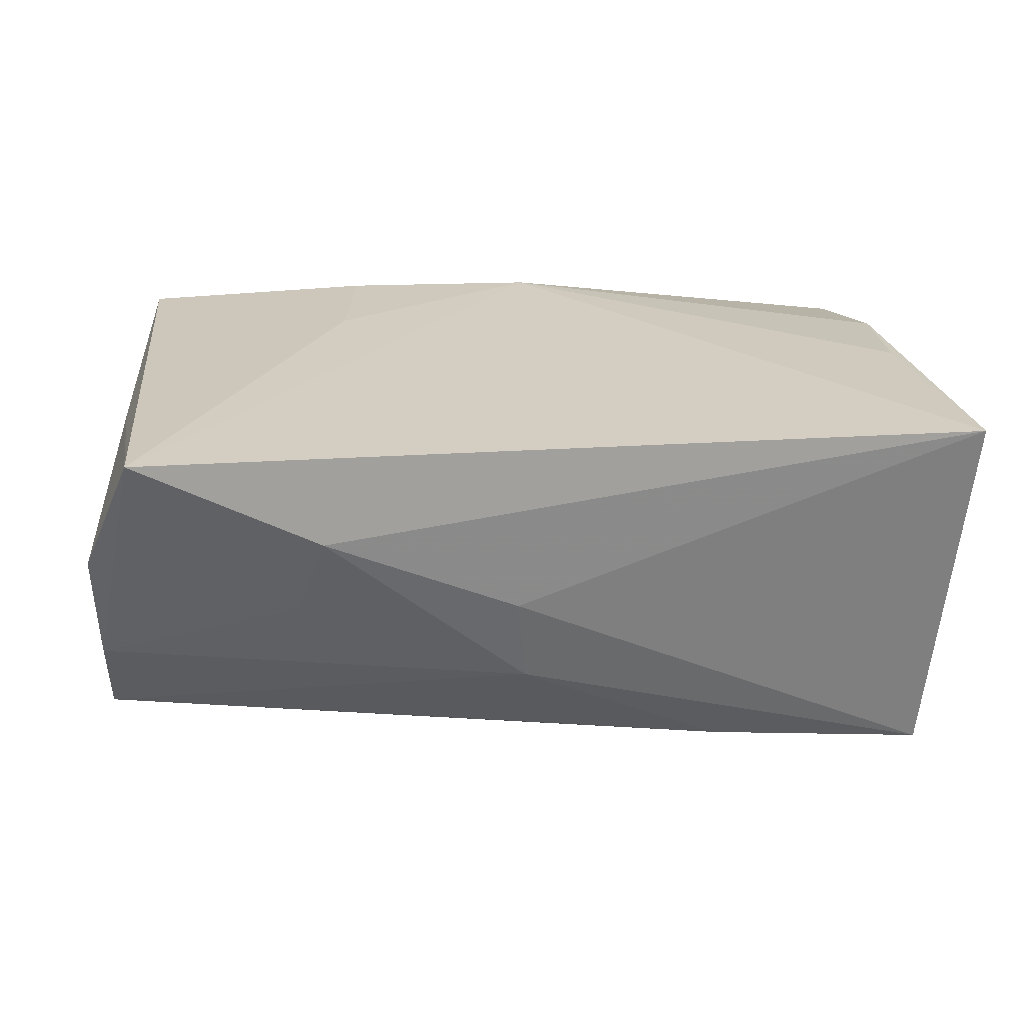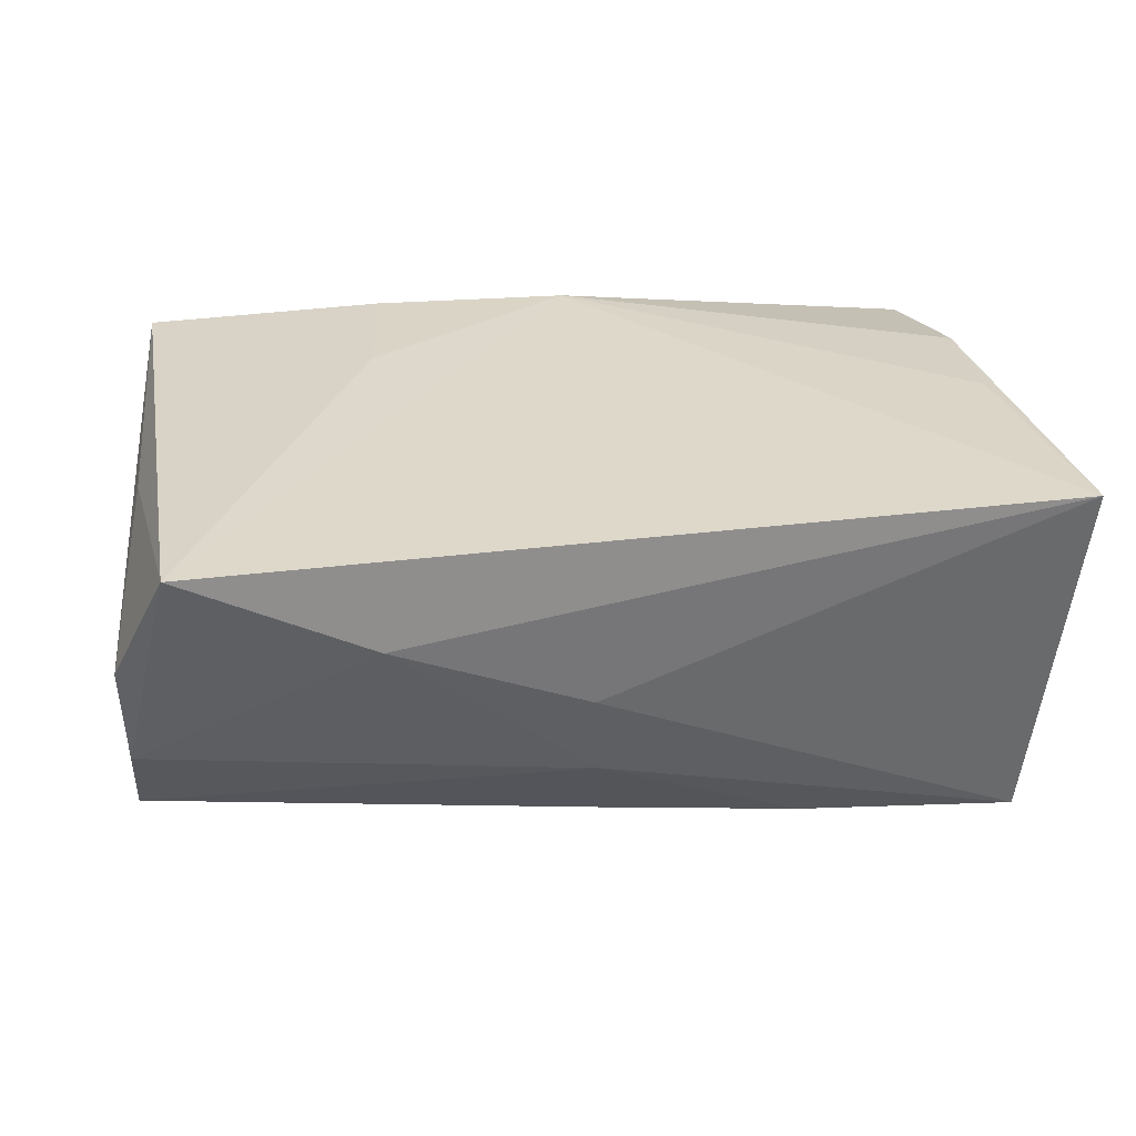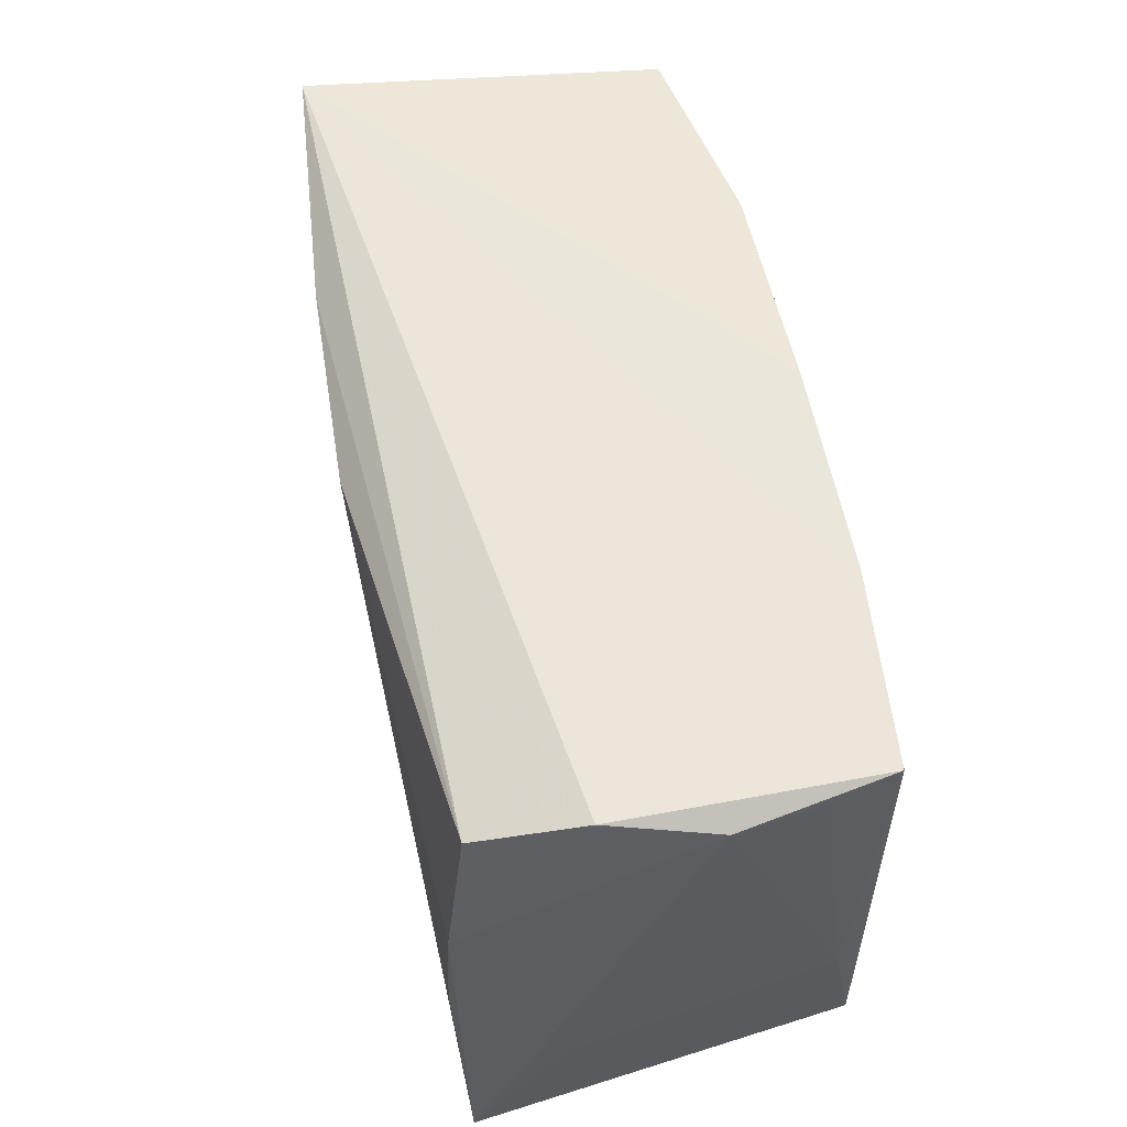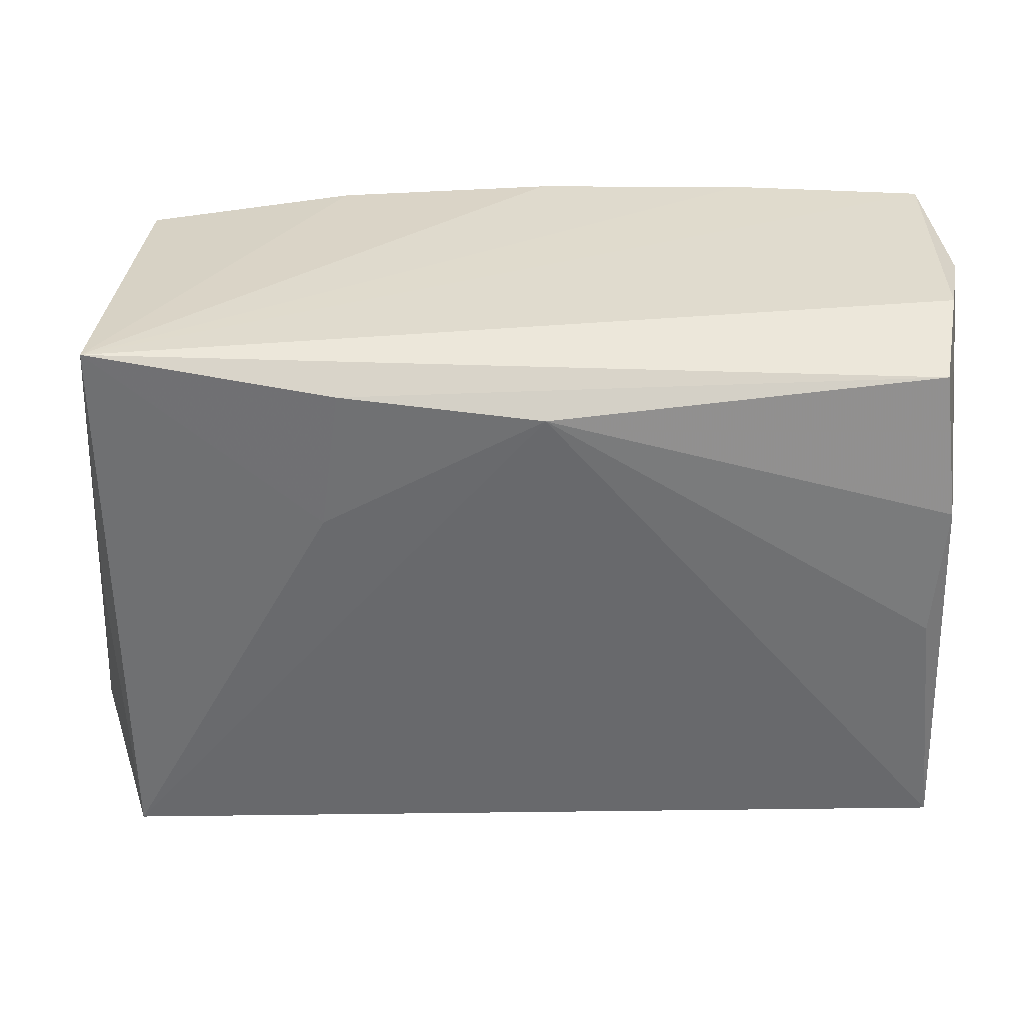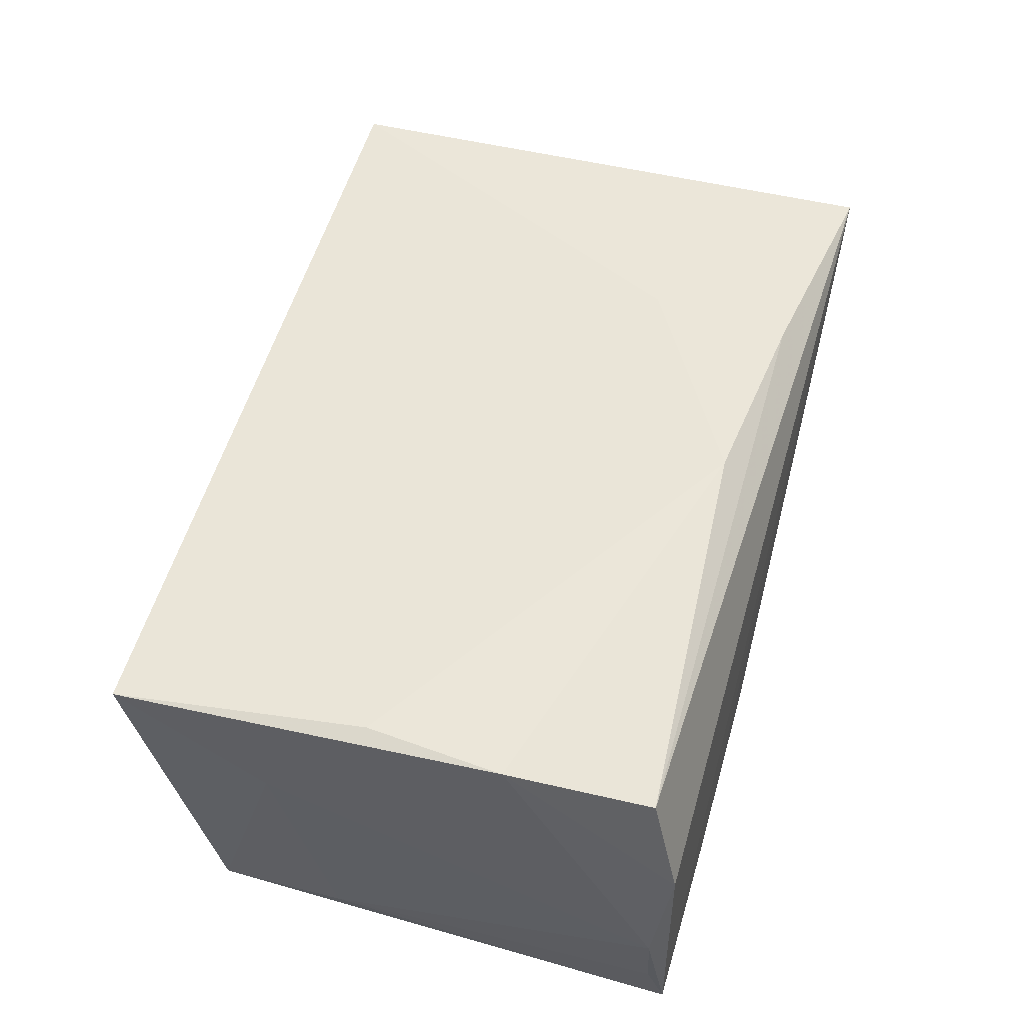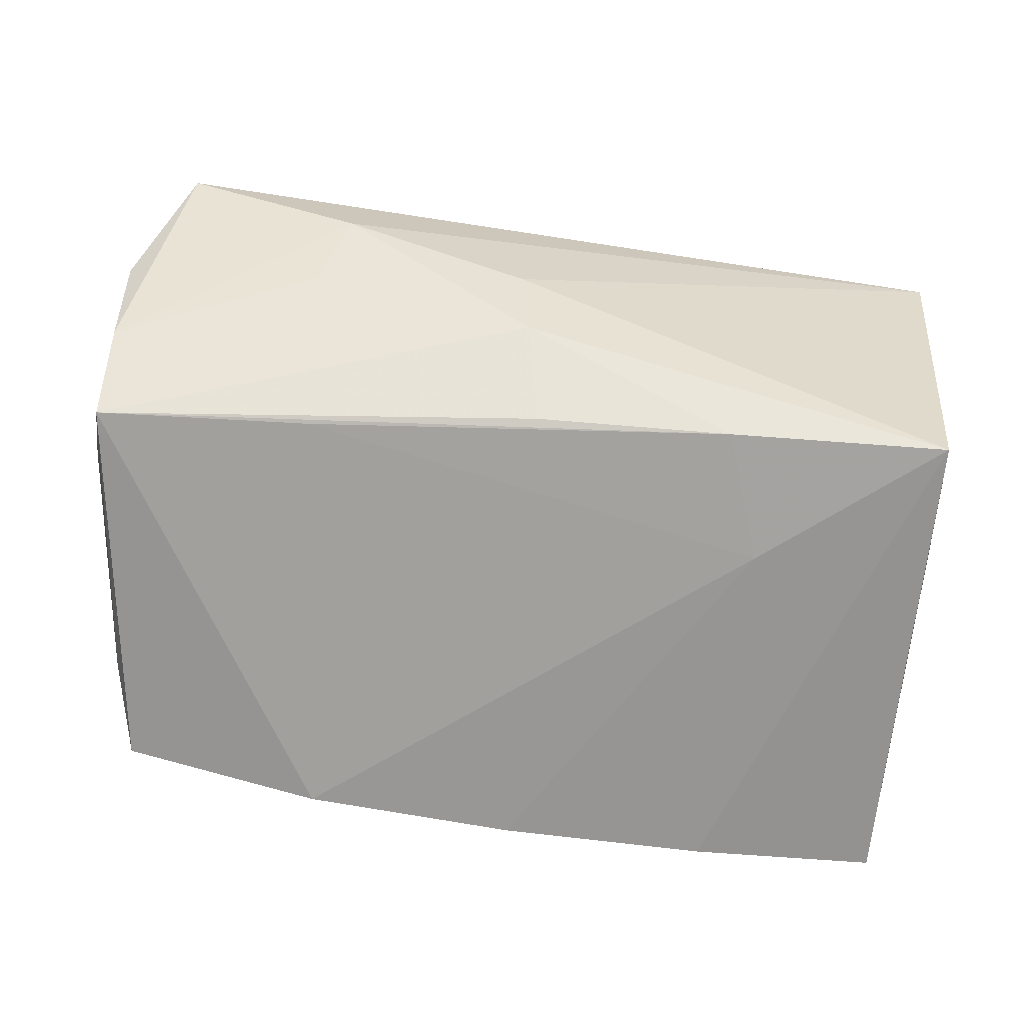
<metadata>
{"format":"obj","ext":"obj","renderer":"f3d","projection":"perspective","resolution":1024,"background":"white","views":[{"elev":20.8,"azim":-6.1,"up":"+Z"},{"elev":27.4,"azim":-10.1,"up":"+Z"},{"elev":56.0,"azim":79.7,"up":"+Y"},{"elev":33.1,"azim":1.0,"up":"+Y"},{"elev":51.5,"azim":106.2,"up":"+Z"},{"elev":-67.5,"azim":-7.1,"up":"+Z"}]}
</metadata>
<code>
v 0.02125 -0.02481 -0.02252
v -0.05073 -0.003787 0.01505
v -0.00451 -0.03413 -7.19e-06
v 0.04651 0.02737 0.01791
v -0.02996 -0.03122 -0.0004401
v 0.02636 -0.01014 -0.02419
v -0.02832 -0.01891 -0.01968
v 0.04671 -0.02638 -0.02353
v 0.0494 0.0291 -0.01558
v -0.04827 -0.03638 0.01958
v -0.05069 0.01799 0.01055
v 0.04837 0.01082 0.02015
v -0.05412 -0.02768 0.00478
v -0.0228 0.0106 0.02269
v 0.04821 0.03098 -0.02256
v 0.05084 0.02901 -0.006023
v 0.04708 -0.004903 0.02058
v 0.04853 0.03075 0.006004
v -0.04685 0.02801 -0.0195
v 0.002185 0.0247 0.02368
v -0.04835 0.031 0.02107
v 0.02603 0.031 -0.02419
v -0.05063 0.01957 -0.005101
v -0.003385 -0.03107 -0.01024
v -0.05466 -0.008031 -0.009616
v -0.02327 0.02968 -0.02369
v -0.02684 -0.03614 0.009319
v 0.05054 -0.01639 0.008976
v -0.04966 0.01751 -0.01664
v 0.001479 0.03089 -0.02419
v 0.05009 -0.03355 0.01936
v -0.05359 -0.02358 -0.008155
v -0.02057 0.02717 0.0232
v -0.001467 -0.02325 -0.02066
v -0.05358 -0.01662 -0.01804
v 0.04786 -0.0108 -0.02074
f 12 31 16
f 16 18 12
f 16 31 28
f 31 8 28
f 3 8 31
f 31 27 3
f 15 18 16
f 15 21 18
f 22 21 15
f 8 22 15
f 13 35 32
f 35 19 26
f 26 19 21
f 10 27 31
f 13 32 10
f 10 32 27
f 4 12 18
f 18 21 4
f 21 10 14
f 13 21 11
f 8 15 36
f 16 28 36
f 36 28 8
f 24 3 27
f 8 3 24
f 24 32 35
f 6 22 8
f 30 21 22
f 30 26 21
f 22 6 30
f 30 6 26
f 2 21 13
f 13 10 2
f 2 10 21
f 12 4 20
f 20 10 31
f 20 14 10
f 25 35 13
f 13 11 25
f 29 19 35
f 35 25 29
f 9 15 16
f 16 36 9
f 9 36 15
f 27 32 5
f 5 24 27
f 32 24 5
f 34 24 35
f 35 26 7
f 26 6 7
f 33 4 21
f 33 20 4
f 21 14 33
f 14 20 33
f 31 12 17
f 17 20 31
f 12 20 17
f 23 25 11
f 23 29 25
f 23 11 21
f 21 19 23
f 19 29 23
f 1 34 35
f 35 7 1
f 8 24 1
f 24 34 1
f 1 6 8
f 1 7 6

</code>
